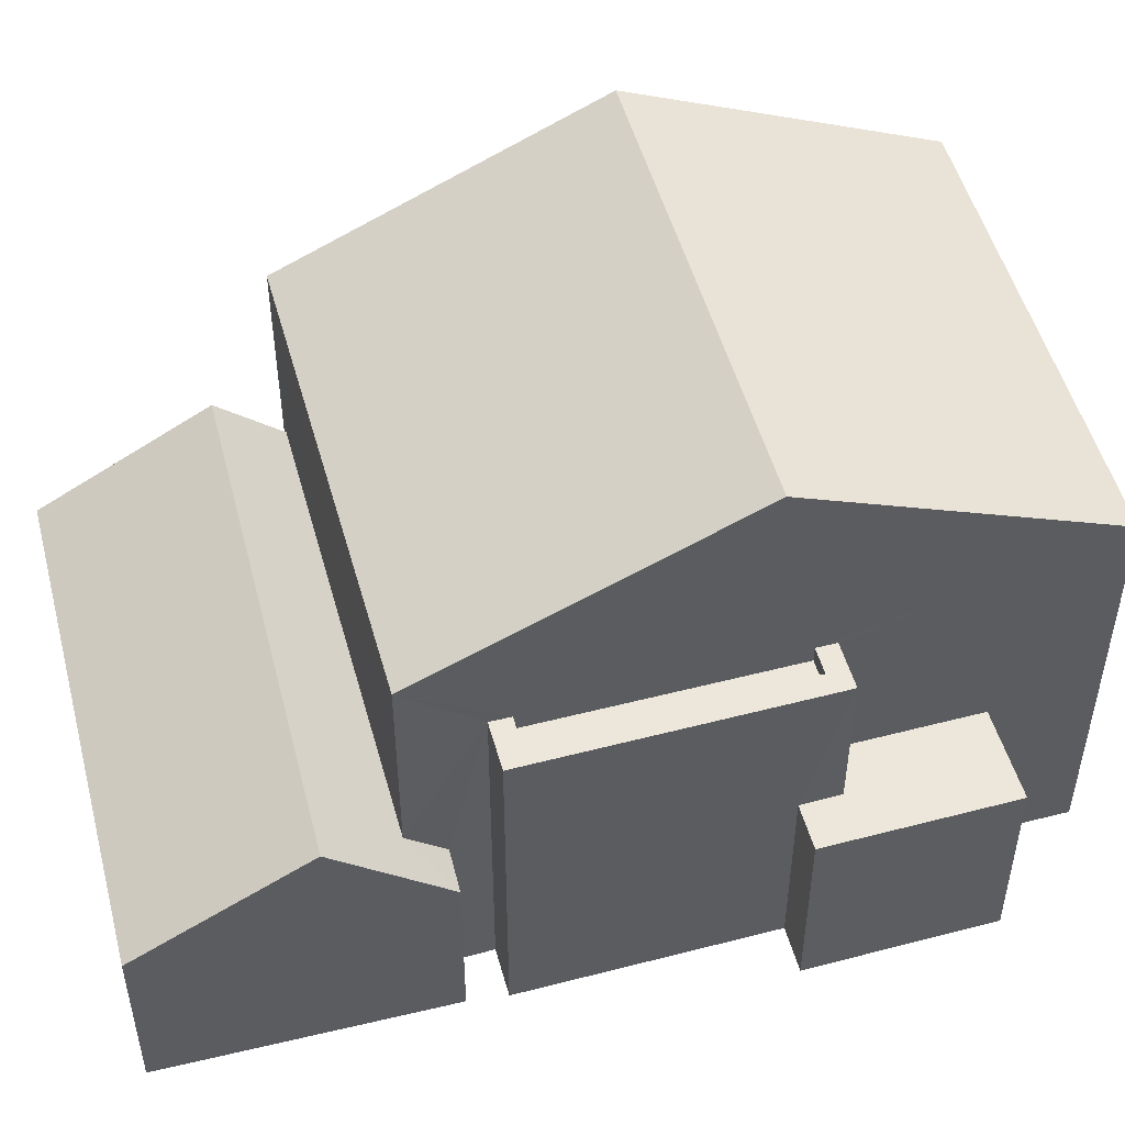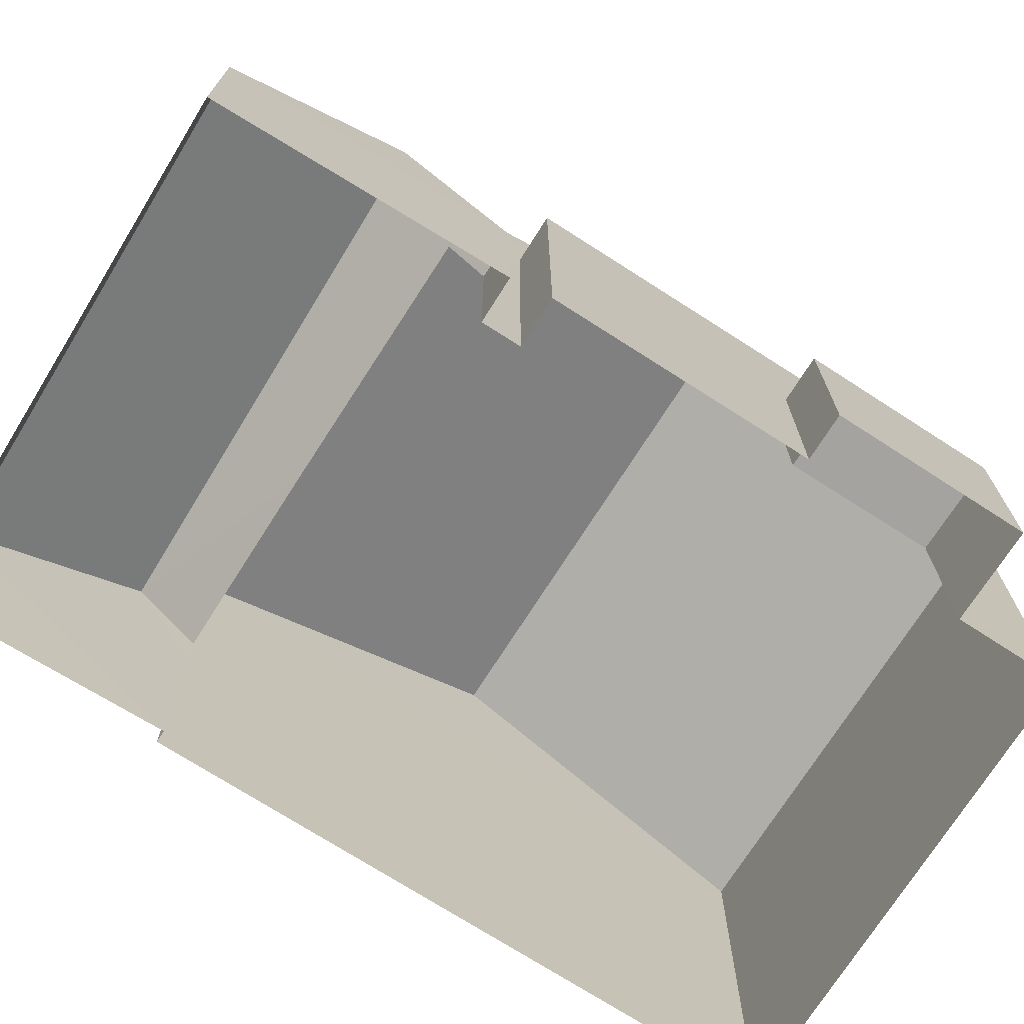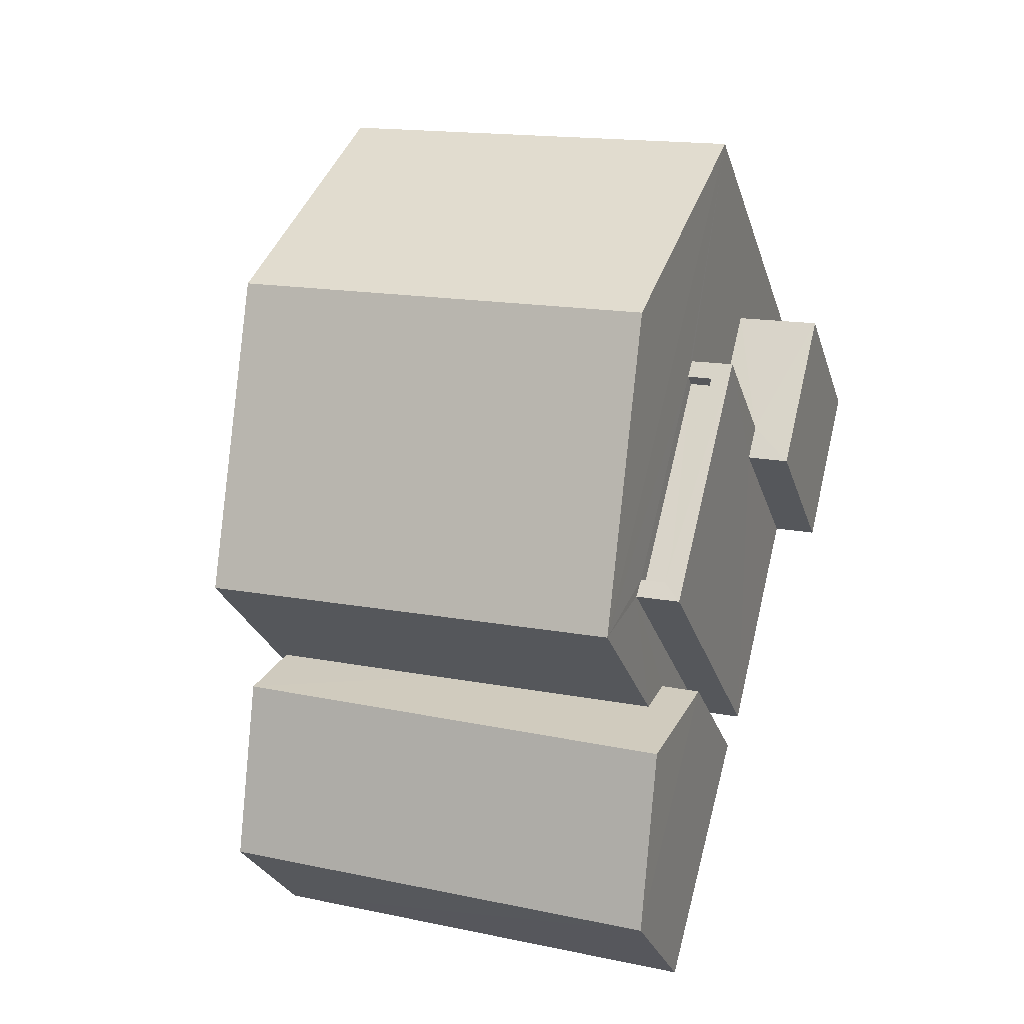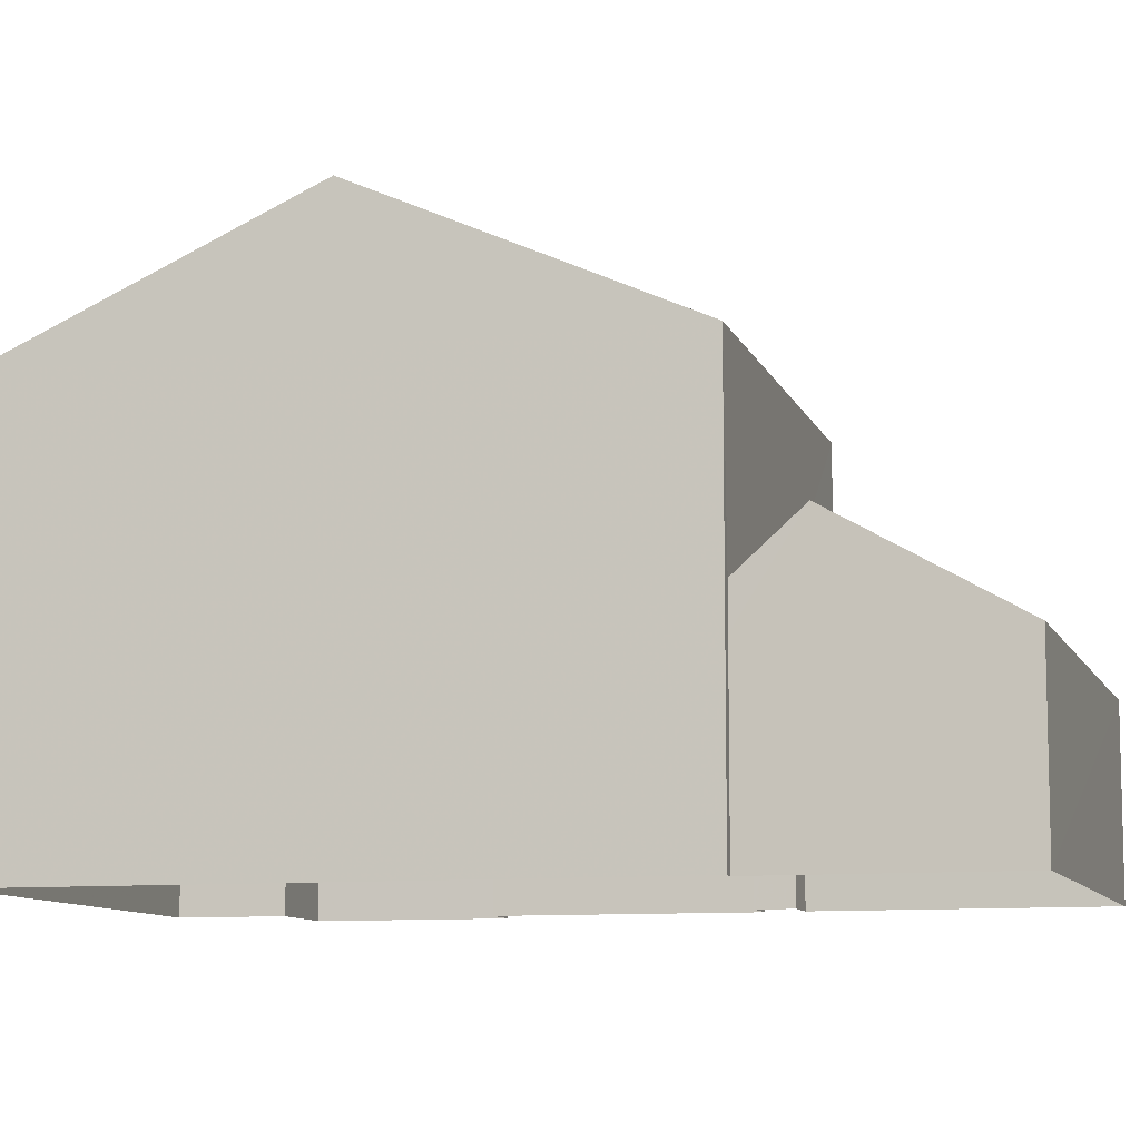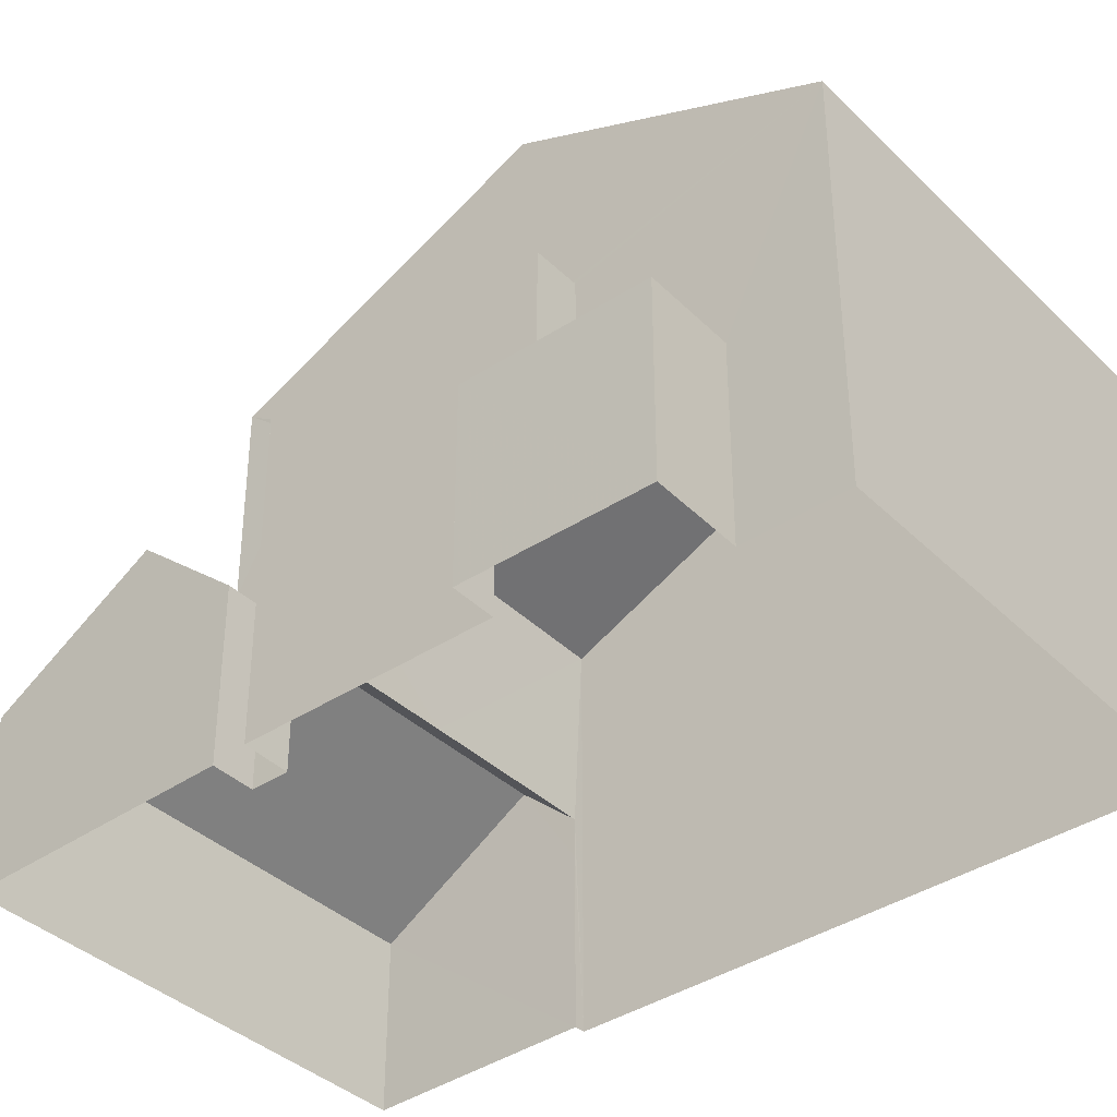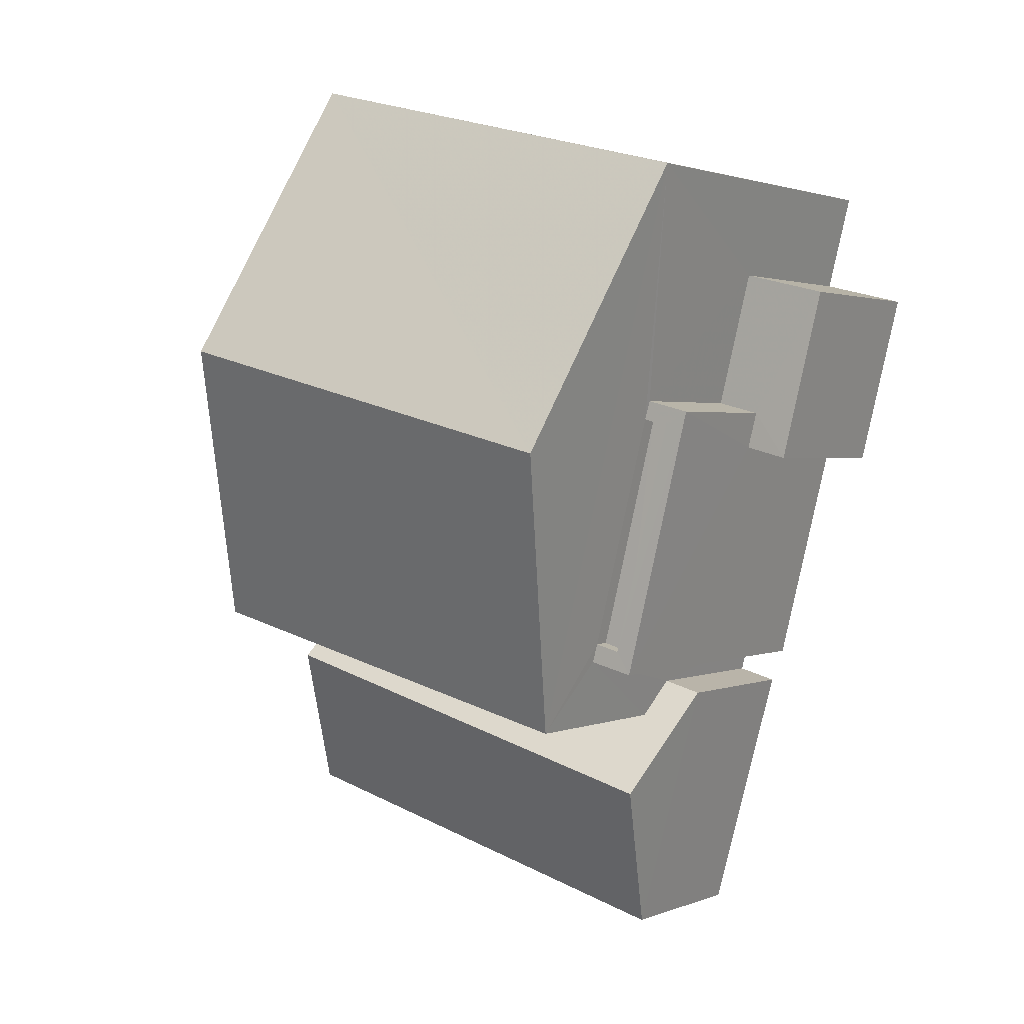
<metadata>
{"format":"obj","ext":"obj","renderer":"f3d","projection":"perspective","resolution":1024,"background":"white","views":[{"elev":51.9,"azim":60.3,"up":"+Z"},{"elev":-73.1,"azim":43.3,"up":"+Z"},{"elev":-26.7,"azim":15.6,"up":"+Y"},{"elev":-9.5,"azim":-89.0,"up":"+Z"},{"elev":-39.0,"azim":115.4,"up":"+Z"},{"elev":1.7,"azim":35.1,"up":"+Y"}]}
</metadata>
<code>
v -8.931e+04 -9.961e+04 6.167
v -8.931e+04 -9.961e+04 6.167
v -8.931e+04 -9.961e+04 6.168
v -8.931e+04 -9.961e+04 6.168
v -8.931e+04 -9.961e+04 6.168
v -8.931e+04 -9.961e+04 6.167
v -8.93e+04 -9.961e+04 6.167
v -8.93e+04 -9.961e+04 6.167
v -8.931e+04 -9.962e+04 6.169
v -8.931e+04 -9.962e+04 6.168
v -8.931e+04 -9.962e+04 6.168
v -8.931e+04 -9.962e+04 6.168
v -8.931e+04 -9.962e+04 6.168
v -8.931e+04 -9.962e+04 6.168
v -8.931e+04 -9.962e+04 9.384
v -8.931e+04 -9.962e+04 10.26
v -8.931e+04 -9.962e+04 10.26
v -8.931e+04 -9.961e+04 9.439
v -8.931e+04 -9.962e+04 8.819
v -8.931e+04 -9.962e+04 8.82
v -8.931e+04 -9.961e+04 14.35
v -8.931e+04 -9.961e+04 14.35
v -8.931e+04 -9.962e+04 12.3
v -8.931e+04 -9.962e+04 11.33
v -8.931e+04 -9.962e+04 11.33
v -8.931e+04 -9.962e+04 11.33
v -8.931e+04 -9.961e+04 11.33
v -8.931e+04 -9.961e+04 11.33
v -8.931e+04 -9.961e+04 11.33
v -8.931e+04 -9.962e+04 11.33
v -8.931e+04 -9.961e+04 11.33
v -8.931e+04 -9.961e+04 12.3
v -8.931e+04 -9.961e+04 12.3
v -8.931e+04 -9.962e+04 8.819
v -8.931e+04 -9.962e+04 9.31
v -8.931e+04 -9.962e+04 8.819
v -8.931e+04 -9.961e+04 12.3
v -8.931e+04 -9.961e+04 9.083
v -8.931e+04 -9.961e+04 9.083
v -8.931e+04 -9.961e+04 9.083
v -8.93e+04 -9.961e+04 9.083
v -8.93e+04 -9.961e+04 9.083
v -8.931e+04 -9.961e+04 9.083
v -8.931e+04 -9.961e+04 11.08
v -8.931e+04 -9.962e+04 11.08
v -8.931e+04 -9.961e+04 11.08
v -8.931e+04 -9.962e+04 11.08
v -8.931e+04 -9.961e+04 8.819
f 1 2 3
f 4 3 5
f 6 2 7
f 6 7 8
f 9 5 10
f 11 9 10
f 11 10 12
f 13 14 6
f 10 5 14
f 3 2 6
f 5 3 6
f 14 5 6
f 15 16 17
f 15 18 16
f 19 16 20
f 21 22 23
f 24 25 26
f 27 28 29
f 30 25 24
f 31 27 25
f 27 31 28
f 31 25 30
f 32 21 33
f 22 21 32
f 34 35 17
f 17 35 15
f 36 35 34
f 23 22 37
f 38 39 40
f 38 40 41
f 40 42 41
f 40 43 42
f 17 16 19
f 44 45 46
f 44 47 45
f 35 23 15
f 5 48 4
f 4 18 37
f 15 23 37
f 18 15 37
f 4 48 18
f 42 8 7
f 41 42 7
f 24 13 30
f 24 14 13
f 21 23 33
f 22 32 37
f 36 34 12
f 10 36 12
f 33 1 3
f 32 33 3
f 5 9 20
f 48 5 20
f 34 17 19
f 44 46 27
f 29 44 27
f 40 31 43
f 6 43 13
f 13 43 30
f 43 31 30
f 25 46 45
f 25 27 46
f 12 19 11
f 12 34 19
f 19 9 11
f 19 20 9
f 2 1 38
f 1 33 38
f 10 14 36
f 23 29 33
f 39 38 28
f 35 24 23
f 29 47 44
f 14 24 36
f 36 24 35
f 29 26 47
f 24 26 23
f 29 28 33
f 38 33 28
f 23 26 29
f 39 28 31
f 40 39 31
f 47 25 45
f 47 26 25
f 37 32 3
f 4 37 3
f 7 38 41
f 7 2 38
f 8 42 43
f 6 8 43
f 48 20 16
f 18 48 16

</code>
